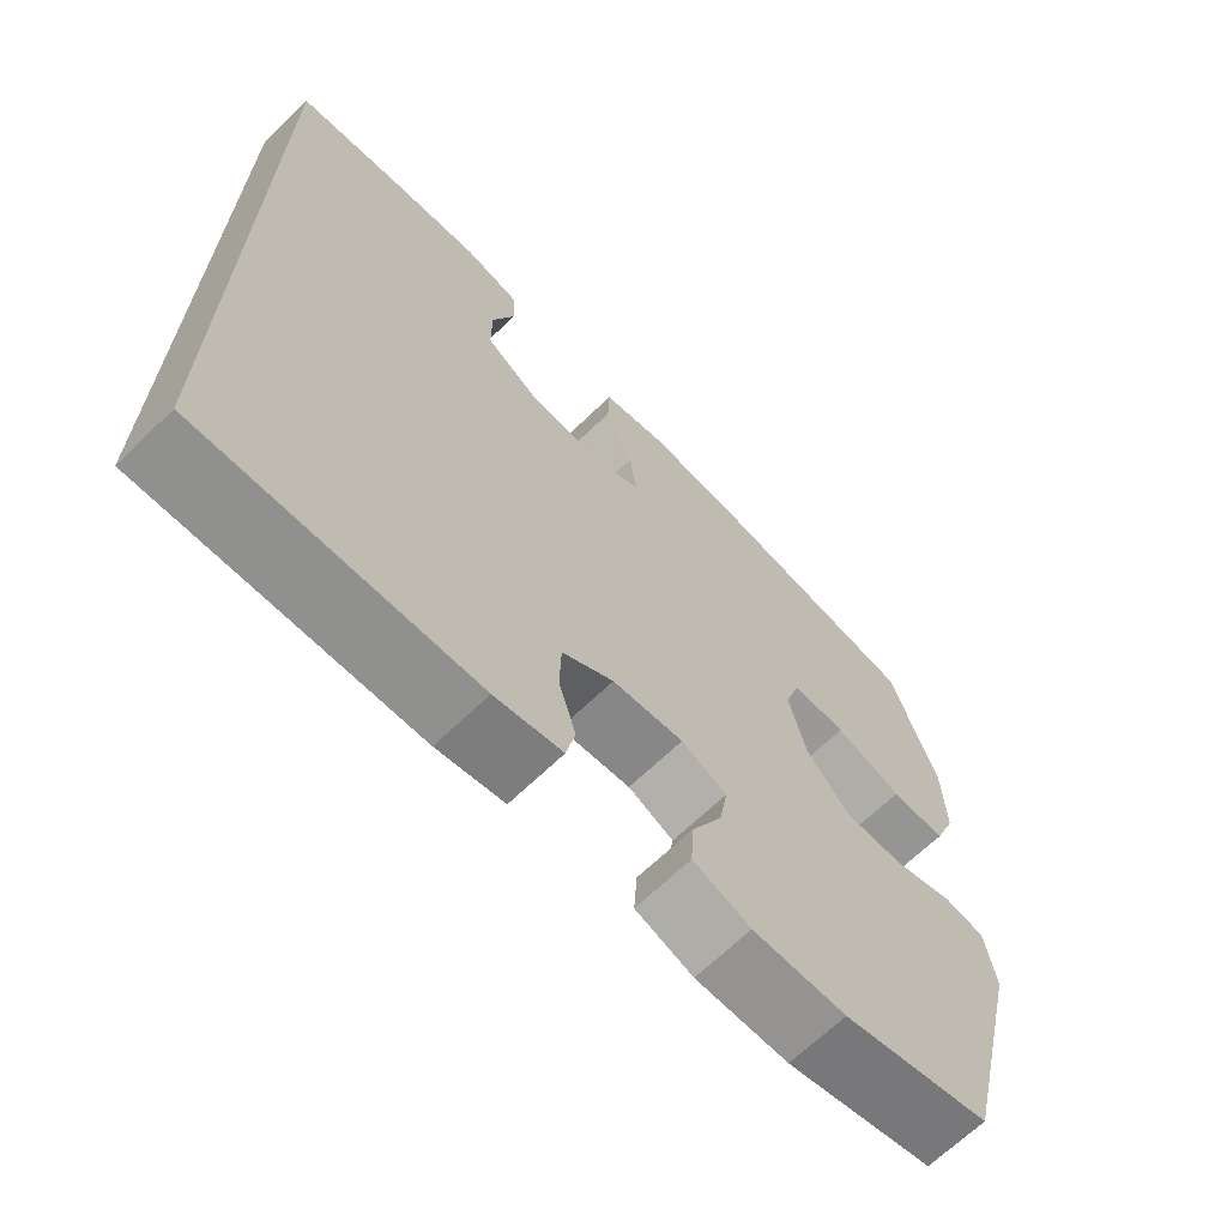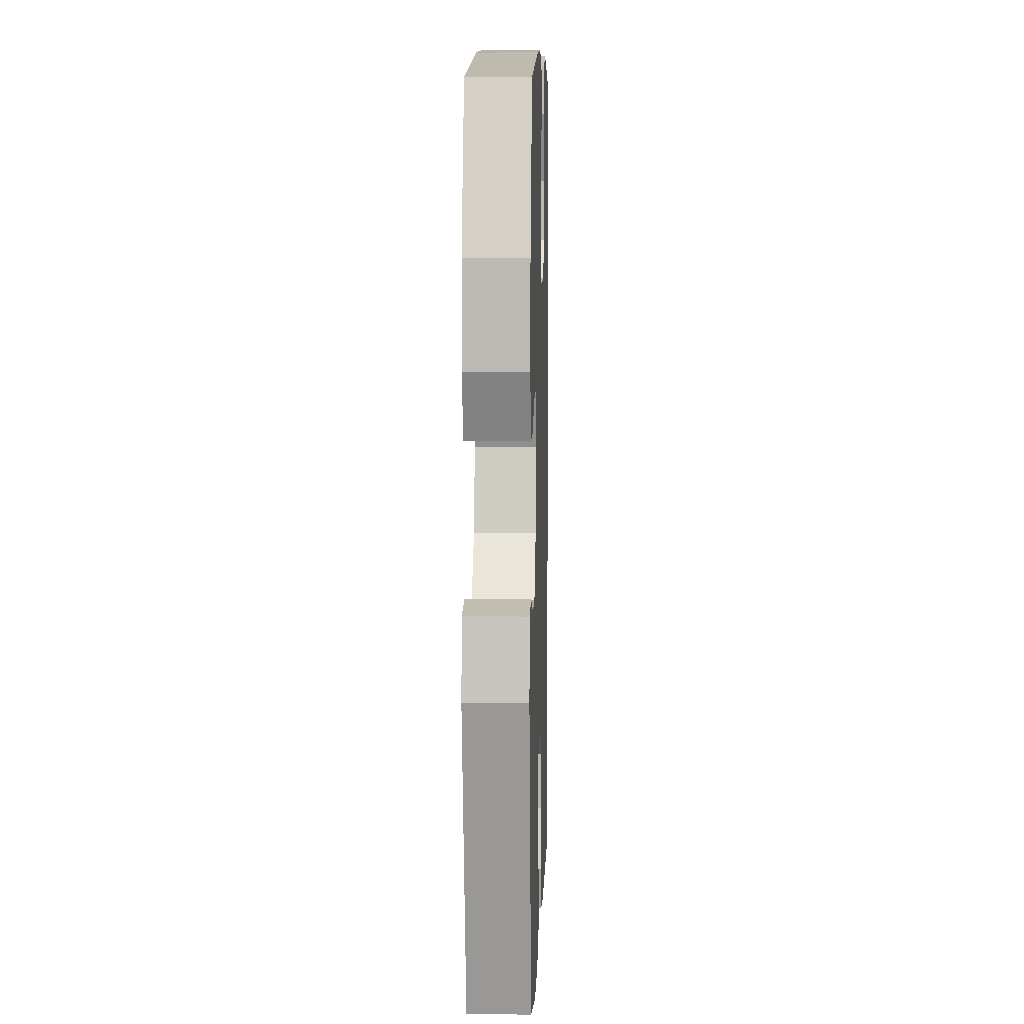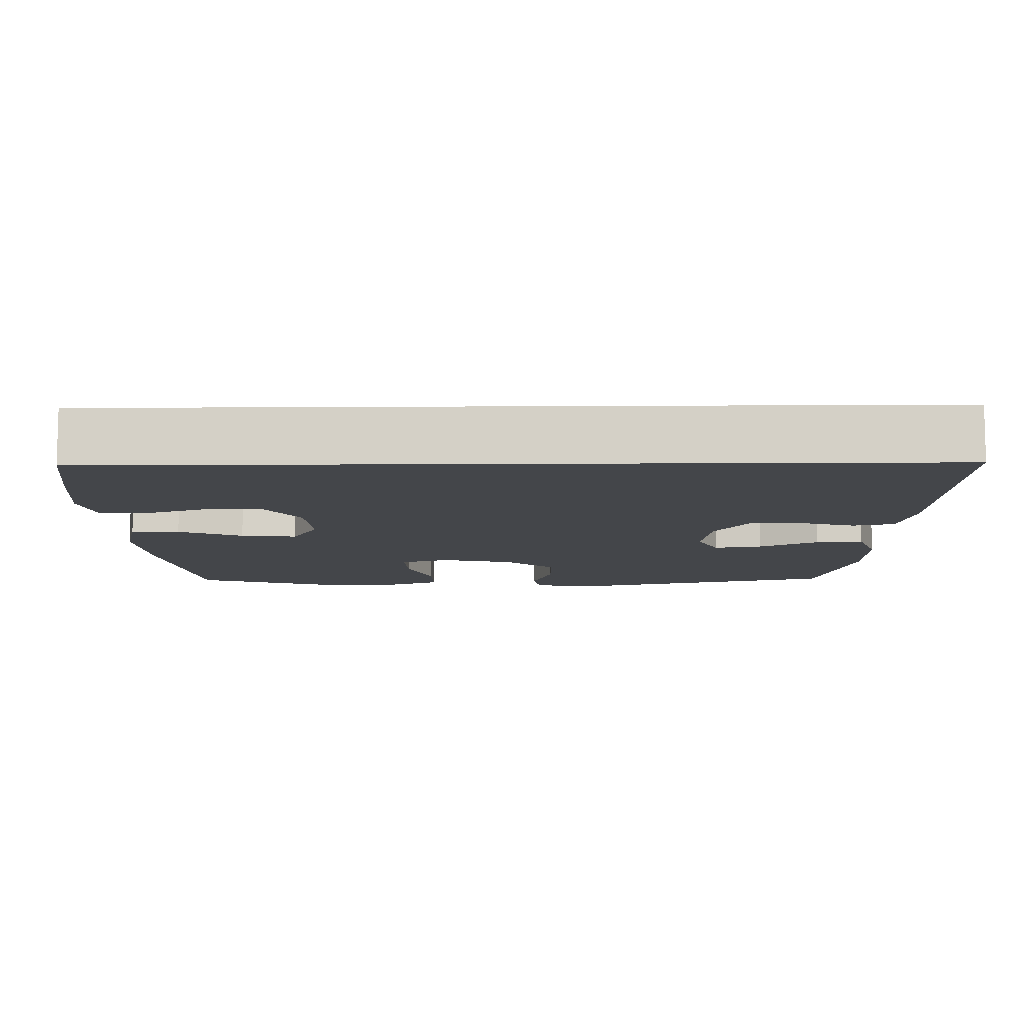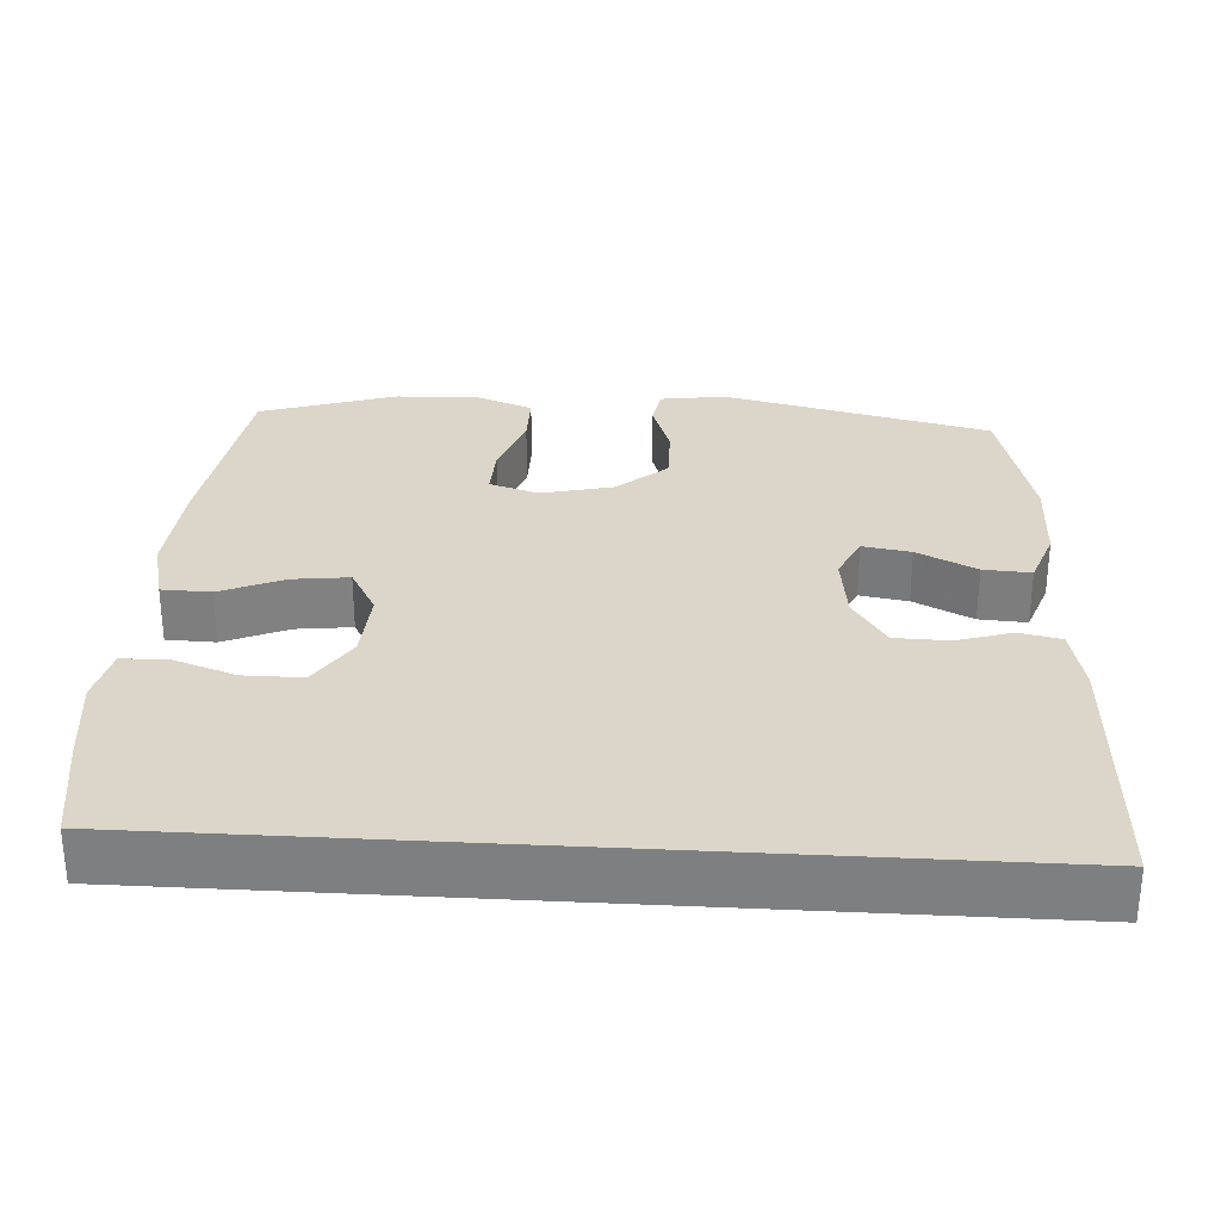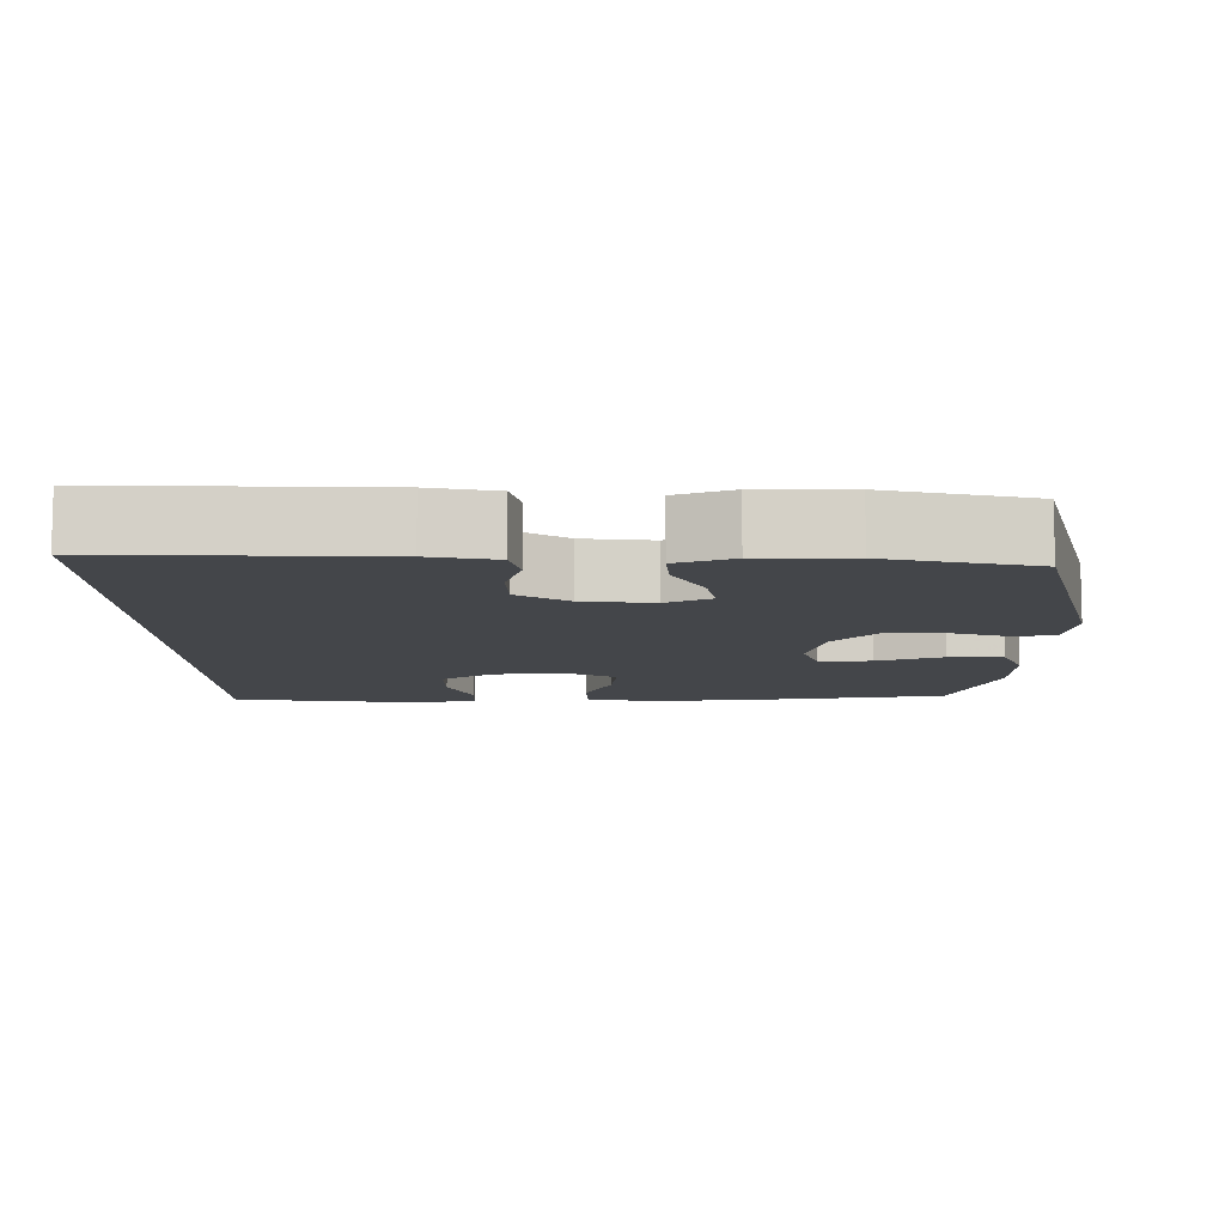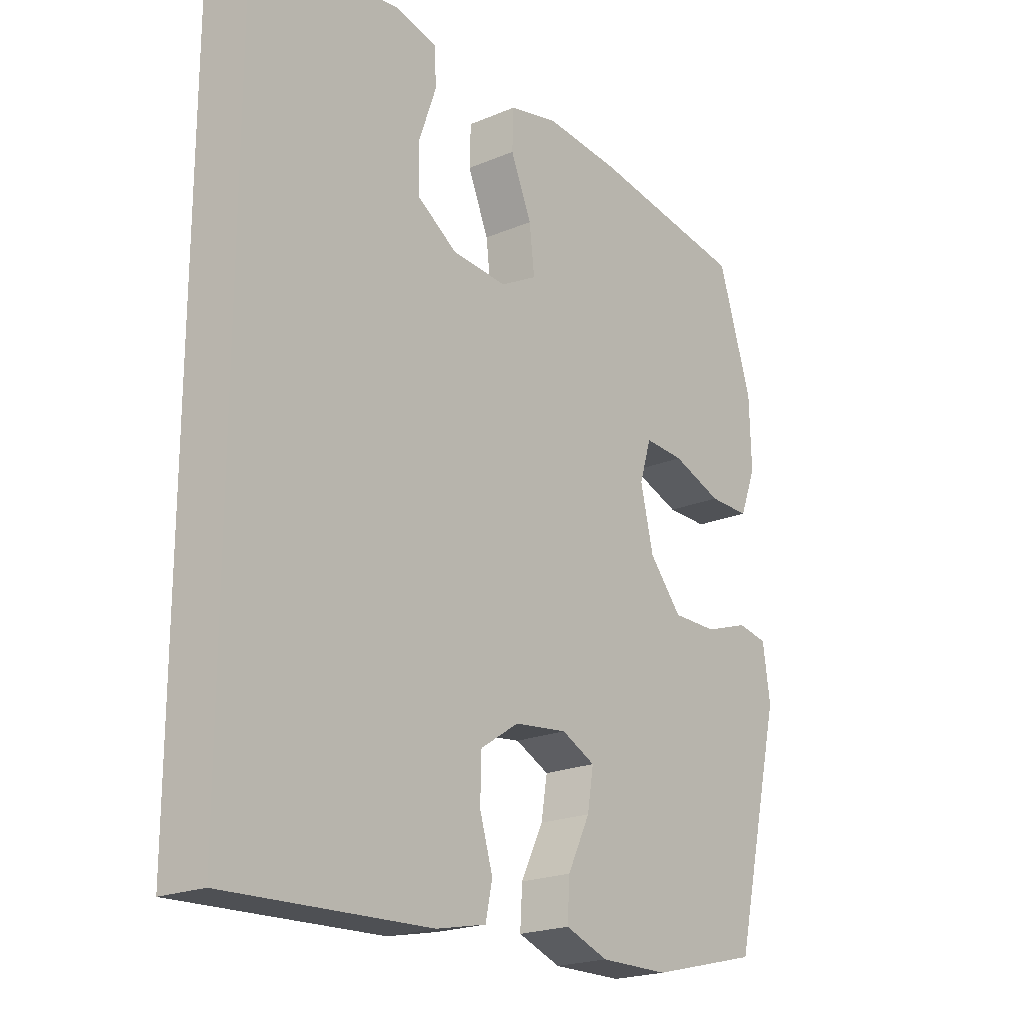
<metadata>
{"format":"obj","ext":"obj","renderer":"f3d","projection":"perspective","resolution":1024,"background":"white","views":[{"elev":-67.4,"azim":134.0,"up":"+Z"},{"elev":7.6,"azim":-88.2,"up":"+Z"},{"elev":-9.7,"azim":91.0,"up":"+Y"},{"elev":29.9,"azim":93.5,"up":"+Y"},{"elev":-9.4,"azim":-179.0,"up":"+Y"},{"elev":-21.0,"azim":127.1,"up":"+Z"}]}
</metadata>
<code>
v 0.5 0.07 0.521
v 0.5 0.07 -0.583
v 0.141 0.07 -0.566
v 0.052 0.07 -0.547
v 0.04 0.07 -0.491
v 0.063 0.07 -0.416
v 0.061 0.07 -0.344
v -0.007 0.07 -0.299
v -0.101 0.07 -0.287
v -0.161 0.07 -0.315
v -0.15 0.07 -0.38
v -0.11 0.07 -0.46
v -0.106 0.07 -0.524
v -0.182 0.07 -0.551
v -0.305 0.07 -0.549
v -0.5 0.07 -0.5
v -0.587 0.07 -0.138
v -0.574 0.07 -0.05
v -0.52 0.07 -0.041
v -0.441 0.07 -0.068
v -0.361 0.07 -0.069
v -0.303 0.07 -0.002
v -0.28 0.07 0.094
v -0.301 0.07 0.161
v -0.372 0.07 0.158
v -0.461 0.07 0.127
v -0.534 0.07 0.127
v -0.563 0.07 0.201
v -0.56 0.07 0.316
v -0.5 0.07 0.5
v -0.222 0.07 0.539
v -0.087 0.07 0.549
v 0 0.07 0.528
v 0.002 0.07 0.462
v -0.035 0.07 0.376
v -0.044 0.07 0.301
v 0.021 0.07 0.265
v 0.119 0.07 0.271
v 0.19 0.07 0.317
v 0.19 0.07 0.395
v 0.16 0.07 0.48
v 0.162 0.07 0.541
v 0.237 0.07 0.558
v 0.354 0.07 0.544
v 0.5 0 0.521
v 0.5 0 -0.583
v 0.141 0 -0.566
v 0.052 0 -0.547
v 0.04 0 -0.491
v 0.063 0 -0.416
v 0.061 0 -0.344
v -0.007 0 -0.299
v -0.101 0 -0.287
v -0.161 0 -0.315
v -0.15 0 -0.38
v -0.11 0 -0.46
v -0.106 0 -0.524
v -0.182 0 -0.551
v -0.305 0 -0.549
v -0.5 0 -0.5
v -0.587 0 -0.138
v -0.574 0 -0.05
v -0.52 0 -0.041
v -0.441 0 -0.068
v -0.361 0 -0.069
v -0.303 0 -0.002
v -0.28 0 0.094
v -0.301 0 0.161
v -0.372 0 0.158
v -0.461 0 0.127
v -0.534 0 0.127
v -0.563 0 0.201
v -0.56 0 0.316
v -0.5 0 0.5
v -0.222 0 0.539
v -0.087 0 0.549
v 0 0 0.528
v 0.002 0 0.462
v -0.035 0 0.376
v -0.044 0 0.301
v 0.021 0 0.265
v 0.119 0 0.271
v 0.19 0 0.317
v 0.19 0 0.395
v 0.16 0 0.48
v 0.162 0 0.541
v 0.237 0 0.558
v 0.354 0 0.544
f 43 44 1
f 42 43 1
f 41 42 1
f 40 41 1
f 39 40 1 2
f 38 39 2 3
f 37 38 3
f 36 37 3
f 33 34 35
f 32 33 35
f 31 32 35
f 30 31 35
f 29 30 35
f 28 29 35
f 27 28 35
f 26 27 35
f 25 26 35
f 24 25 35 36
f 23 24 36
f 22 23 36
f 18 19 20
f 17 18 20
f 16 17 20
f 15 16 20
f 14 15 20
f 13 14 20
f 12 13 20
f 11 12 20
f 10 11 20 21
f 9 10 21 22
f 3 4 5 6
f 3 6 7
f 36 3 7
f 8 9 22 36
f 7 8 36
f 45 88 87
f 45 87 86
f 45 86 85
f 45 85 84
f 46 45 84 83
f 47 46 83 82
f 47 82 81
f 47 81 80
f 79 78 77
f 79 77 76
f 79 76 75
f 79 75 74
f 79 74 73
f 79 73 72
f 79 72 71
f 79 71 70
f 79 70 69
f 80 79 69 68
f 80 68 67
f 80 67 66
f 64 63 62
f 64 62 61
f 64 61 60
f 64 60 59
f 64 59 58
f 64 58 57
f 64 57 56
f 64 56 55
f 65 64 55 54
f 66 65 54 53
f 50 49 48 47
f 51 50 47
f 51 47 80
f 80 66 53 52
f 80 52 51
f 1 45 46 2
f 2 46 47 3
f 3 47 48 4
f 4 48 49 5
f 5 49 50 6
f 6 50 51 7
f 7 51 52 8
f 8 52 53 9
f 9 53 54 10
f 10 54 55 11
f 11 55 56 12
f 12 56 57 13
f 13 57 58 14
f 14 58 59 15
f 15 59 60 16
f 16 60 61 17
f 17 61 62 18
f 18 62 63 19
f 19 63 64 20
f 20 64 65 21
f 21 65 66 22
f 22 66 67 23
f 23 67 68 24
f 24 68 69 25
f 25 69 70 26
f 26 70 71 27
f 27 71 72 28
f 28 72 73 29
f 29 73 74 30
f 30 74 75 31
f 31 75 76 32
f 32 76 77 33
f 33 77 78 34
f 34 78 79 35
f 35 79 80 36
f 36 80 81 37
f 37 81 82 38
f 38 82 83 39
f 39 83 84 40
f 40 84 85 41
f 41 85 86 42
f 42 86 87 43
f 43 87 88 44
f 44 88 45 1

</code>
